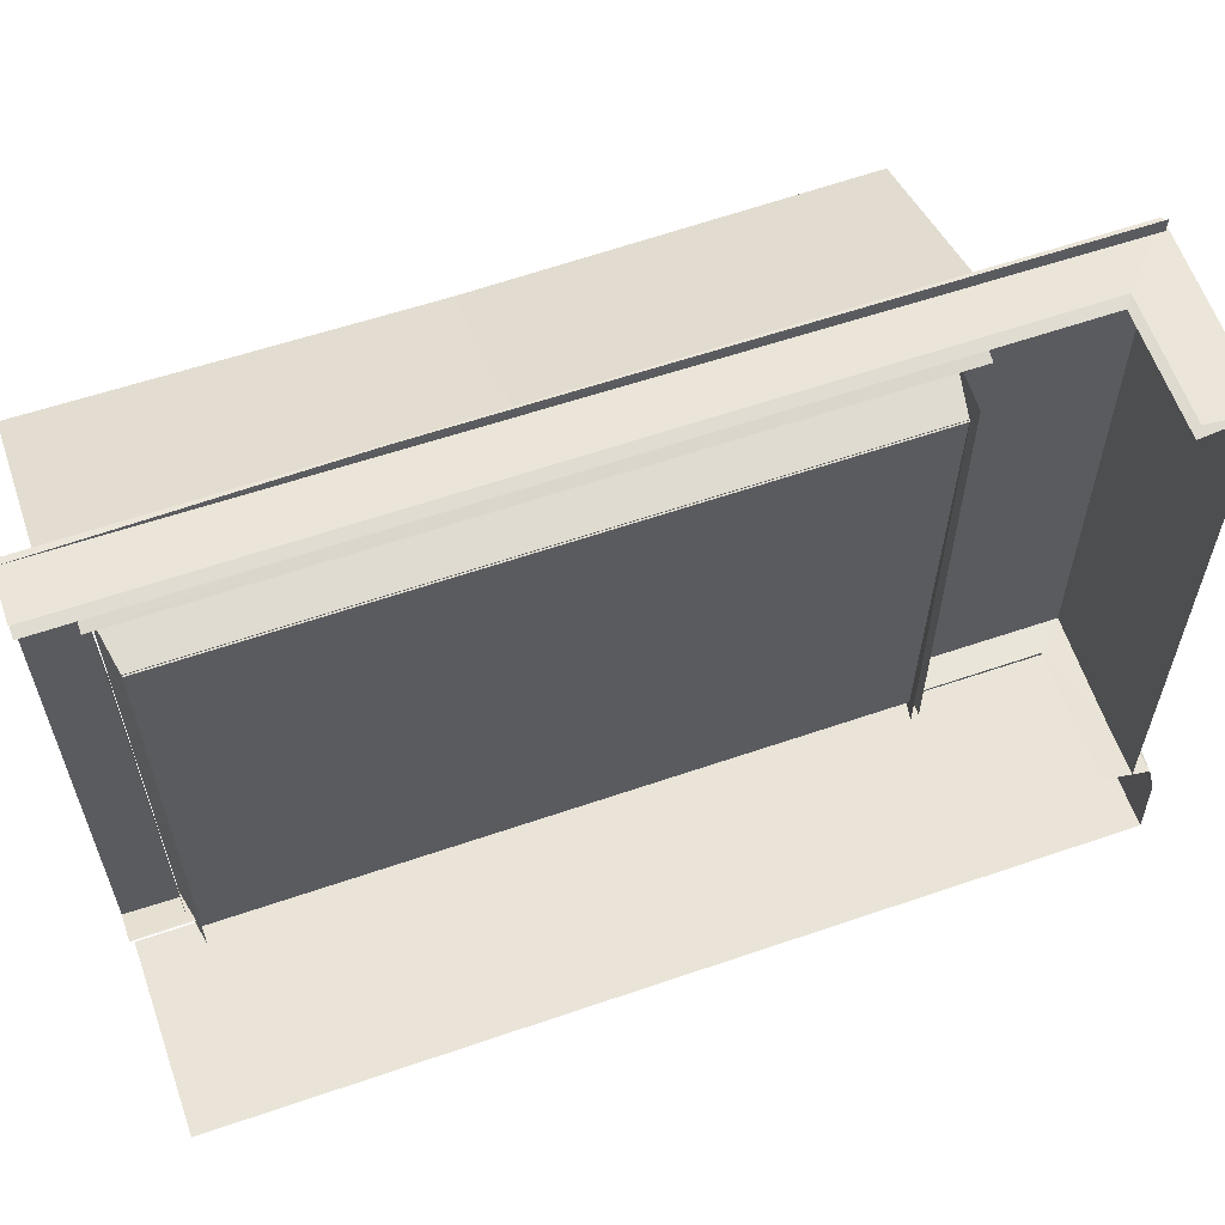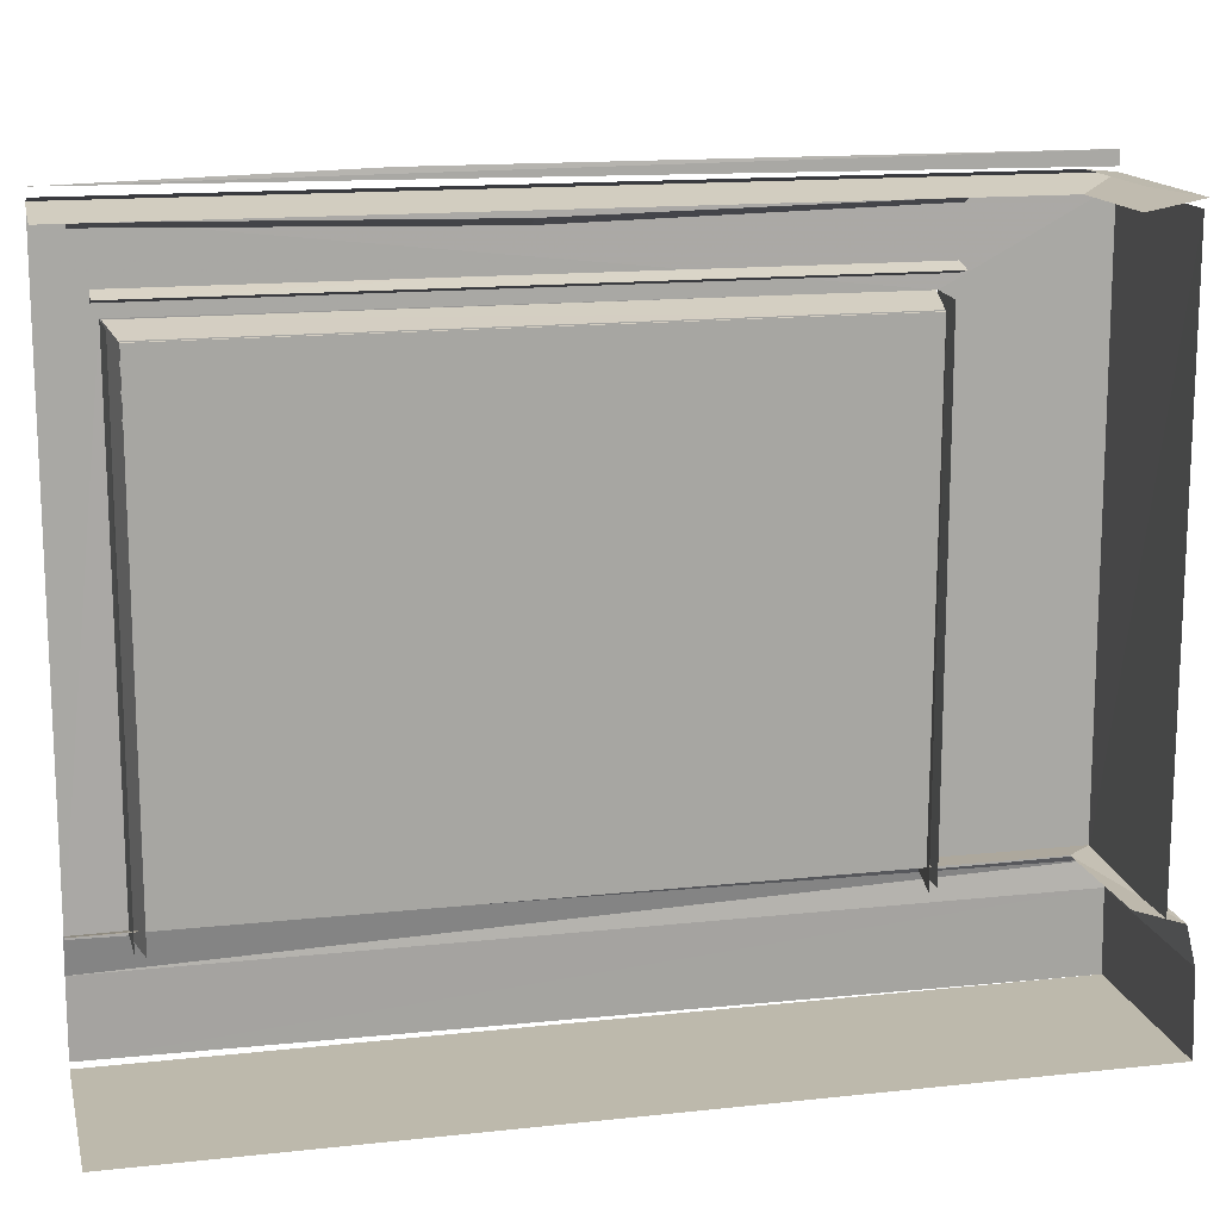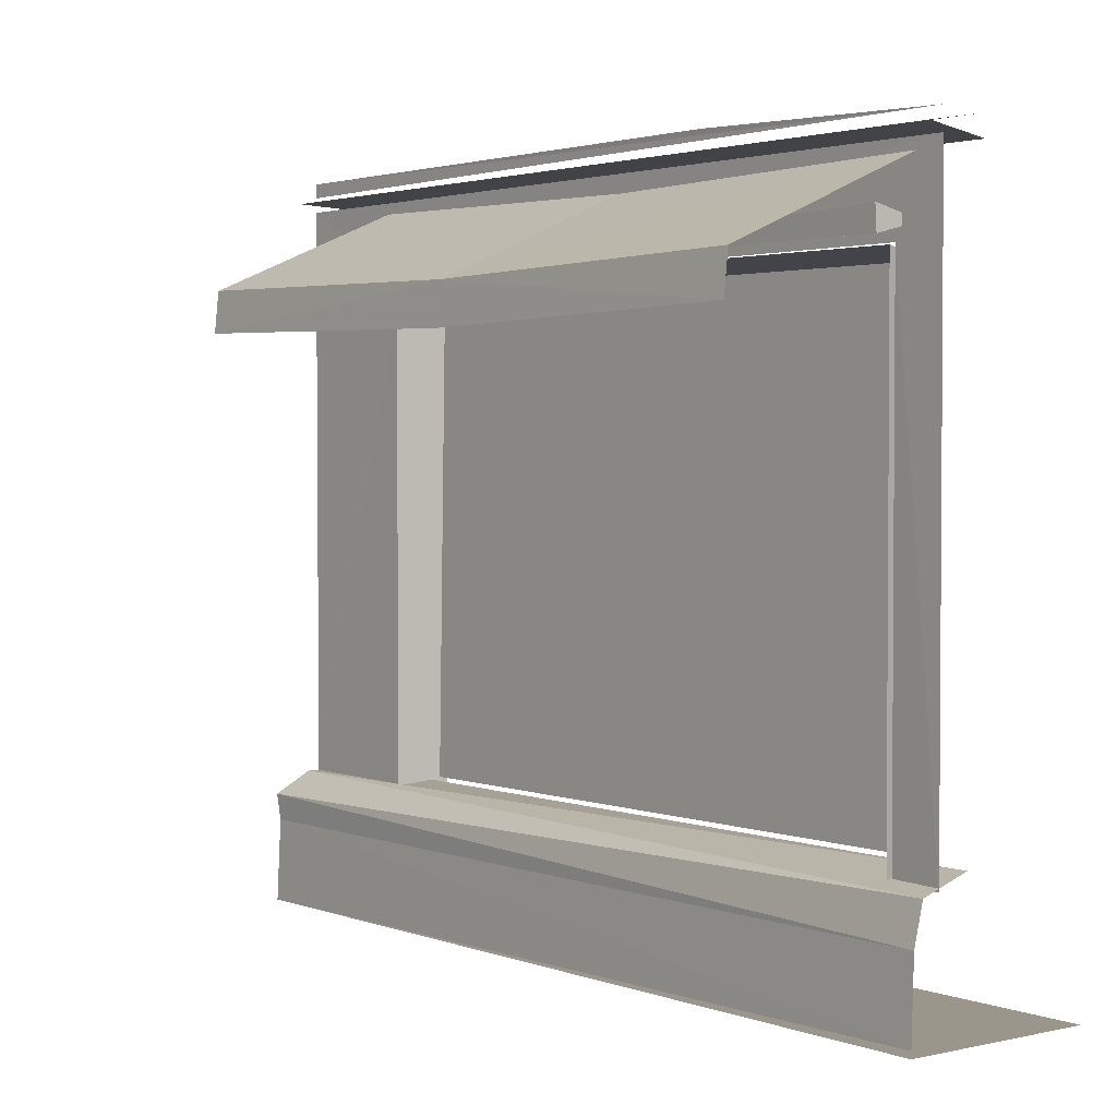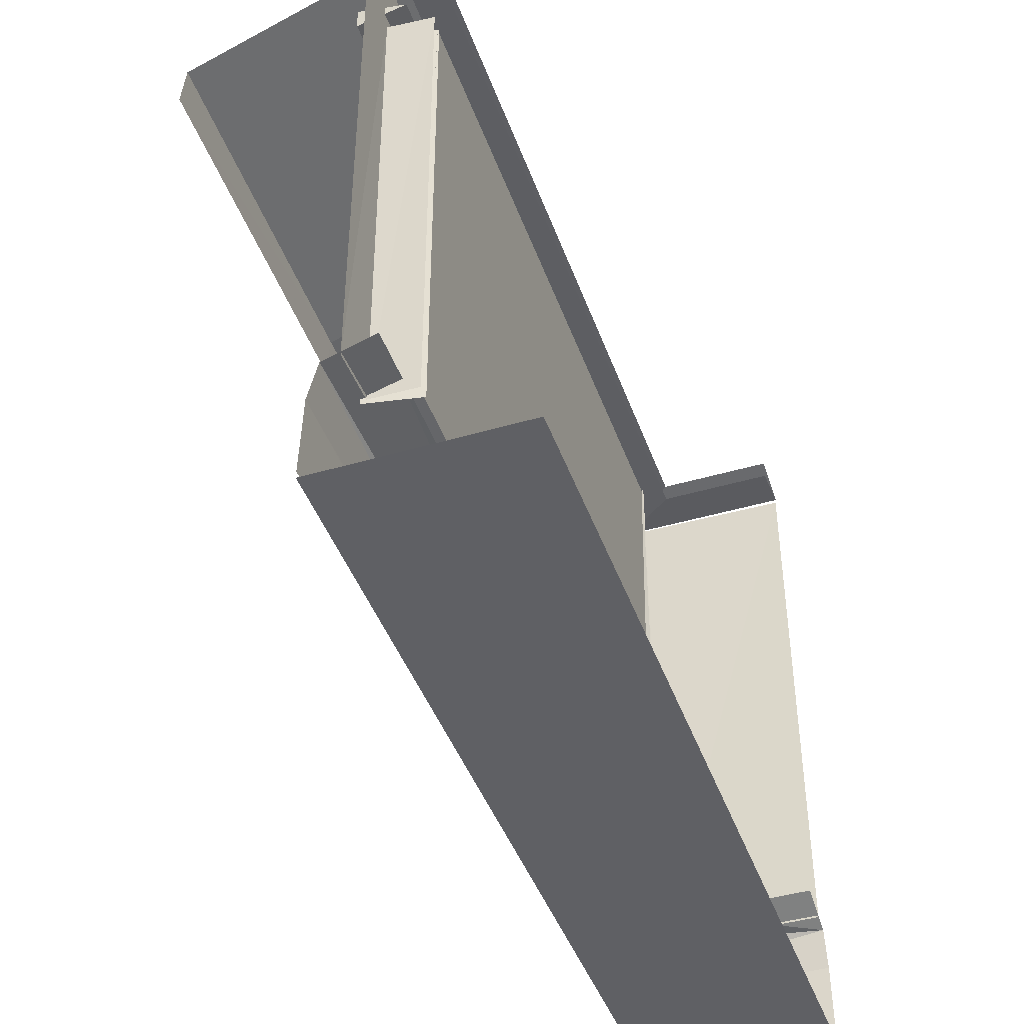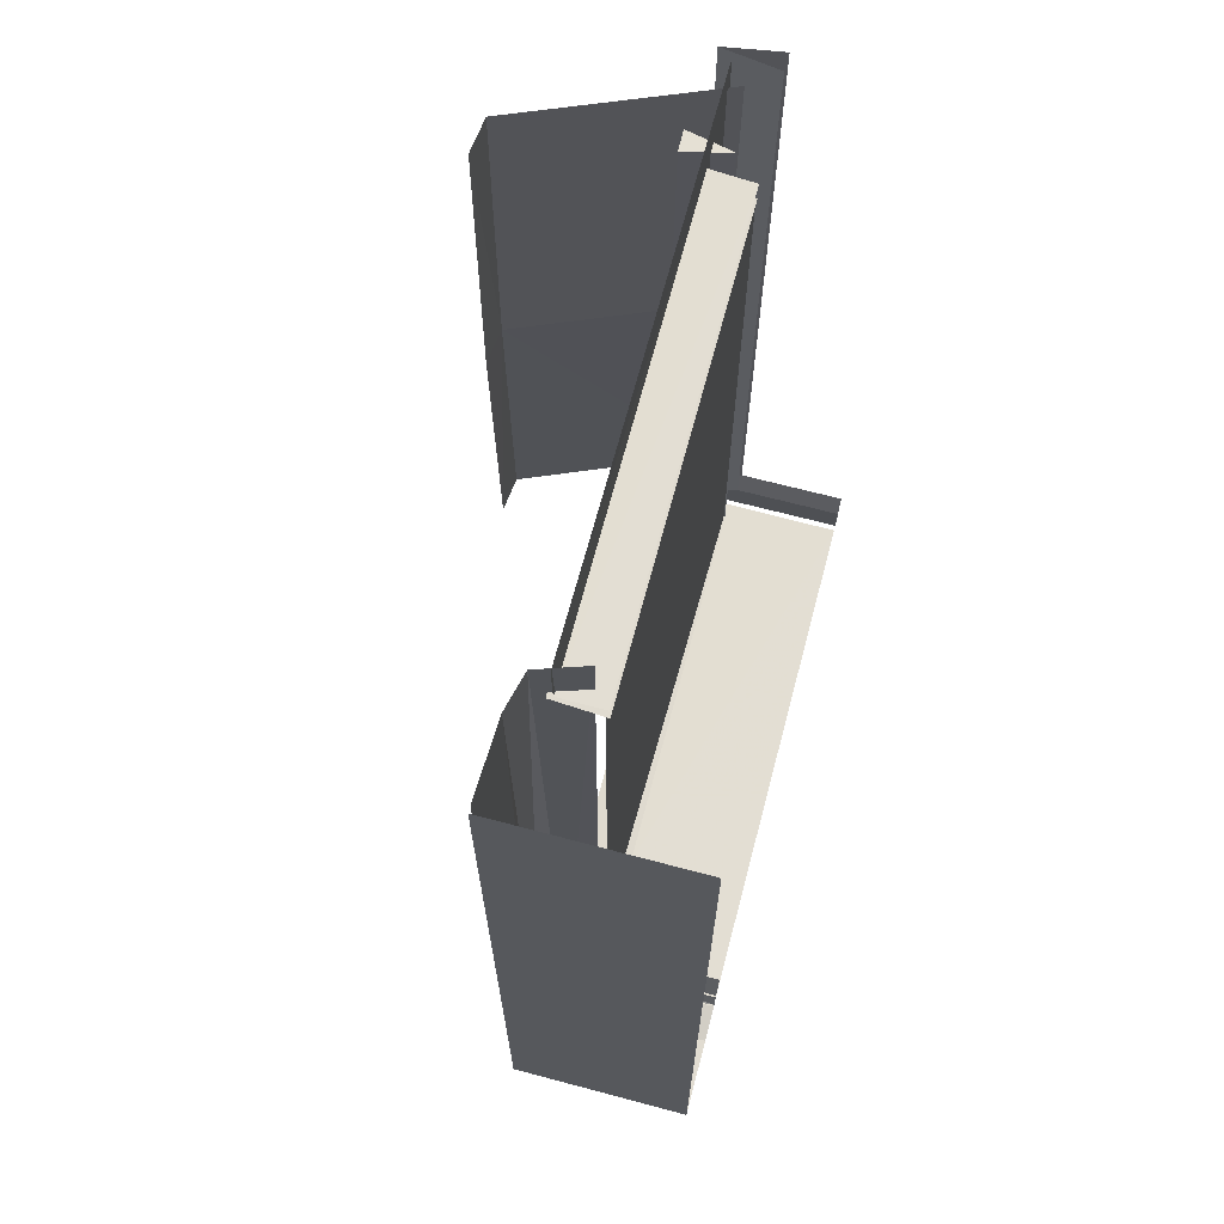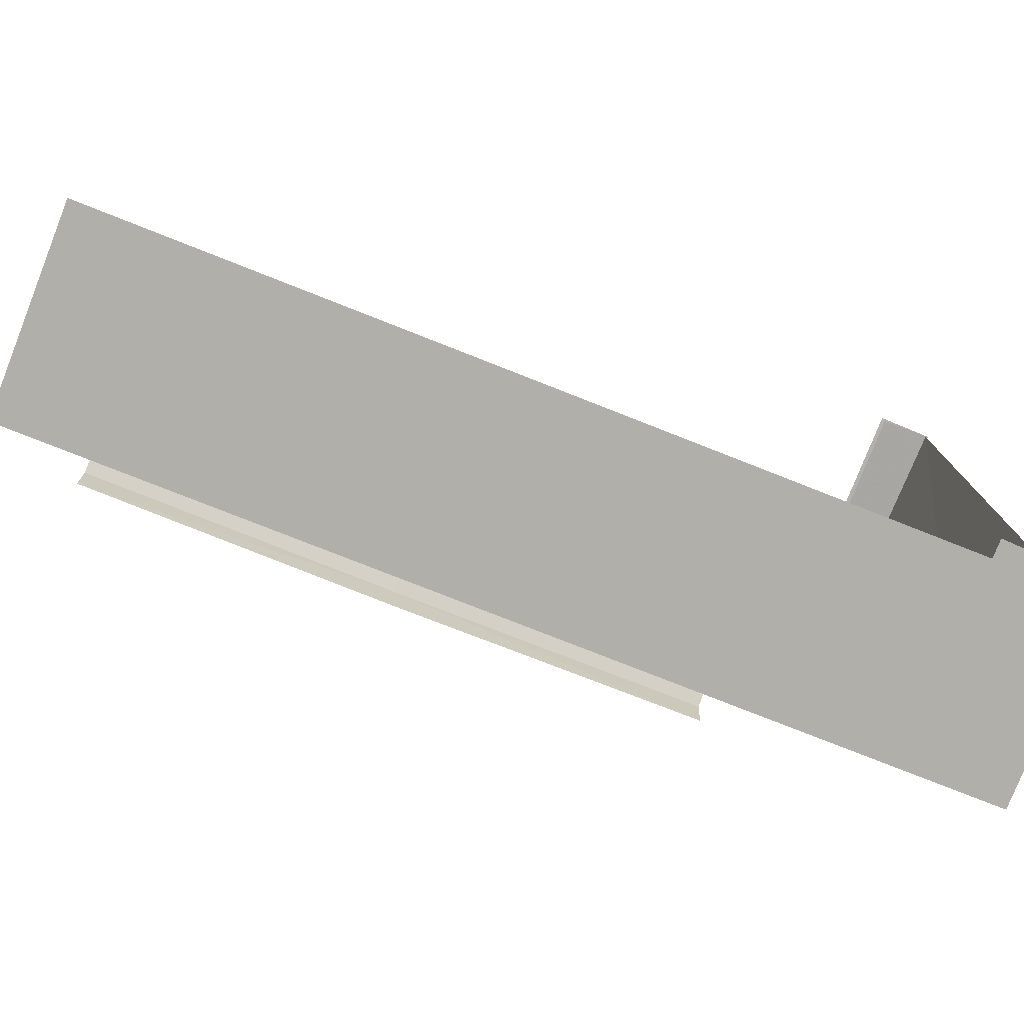
<metadata>
{"format":"obj","ext":"obj","renderer":"f3d","projection":"perspective","resolution":1024,"background":"white","views":[{"elev":61.0,"azim":70.7,"up":"+Y"},{"elev":15.0,"azim":76.9,"up":"+Y"},{"elev":2.4,"azim":-38.1,"up":"+Y"},{"elev":-43.5,"azim":19.1,"up":"+Y"},{"elev":67.4,"azim":14.9,"up":"+Z"},{"elev":-78.0,"azim":68.5,"up":"+Y"}]}
</metadata>
<code>
g
v 1981 1282 -1.705e+04
v 1980 1404 -1.727e+04
v 1982 535.4 -1.727e+04
v 1981 532.8 -1.705e+04
v 1980 1284 -1.604e+04
v 2050 1281 -1.704e+04
v 2050 533.1 -1.704e+04
v 1981 532.8 -1.604e+04
v 2050 533.1 -1.604e+04
v 2050 1281 -1.604e+04
v 1982 1426 -1.727e+04
v 2038 557.9 -1.703e+04
v 2038 557.9 -1.605e+04
v 2050 1269 -1.605e+04
v 2050 1269 -1.703e+04
v 1936 510.7 -1.732e+04
v 1971 547.8 -1.729e+04
v 1939 471 -1.732e+04
v 2027 554 -1.723e+04
v 1937 1328 -1.603e+04
v 1938 1328 -1.707e+04
v 1937 1292 -1.707e+04
v 1938 1292 -1.603e+04
v 2012 1310 -1.707e+04
v 2012 1310 -1.603e+04
v 1958 1417 -1.728e+04
v 2049 1402 -1.72e+04
v 2049 1432 -1.72e+04
v 1973 1281 -1.604e+04
v 1973 528.8 -1.604e+04
v 1973 1281 -1.705e+04
v 1973 528.8 -1.705e+04
v 2051 1267 -1.605e+04
v 2051 529.1 -1.605e+04
v 2051 1267 -1.703e+04
v 2051 529.1 -1.703e+04
v 2003 1096 -1.602e+04
v 1693 1264 -1.602e+04
v 2003 1096 -1.706e+04
v 1693 1264 -1.706e+04
v 1690 1265 -1.708e+04
v 1689 1255 -1.654e+04
v 2000 1386 -1.654e+04
v 2000 1396 -1.708e+04
v 1690 1265 -16004
v 1684 1194 -1.654e+04
v 1684 1205 -16004
v 2001 1384 -1.654e+04
v 1691 1254 -1.654e+04
v 2000 1396 -1.6e+04
v 1684 1205 -1.708e+04
v 2227 1404 -1.728e+04
v 2227 535.4 -1.728e+04
v 1936 346.2 -1.732e+04
v 1936 355.8 -1.596e+04
v 2227 529.3 -1.73e+04
v 2227 471 -1.732e+04
v 2227 346.2 -1.732e+04
v 2227 554 -1.723e+04
v 2227 1417 -1.728e+04
v 2227 1402 -1.72e+04
v 2227 1432 -1.72e+04
v 2227 346.2 -1.732e+04
v 1936 346.2 -1.732e+04
v 1936 346.2 -1.596e+04
v 1936 351 -1.596e+04
v 1980 1404 -1.596e+04
v 1980 533.3 -1.596e+04
v 1978 1436 -1.596e+04
v 1979 1447 -1.638e+04
v 1982 1447 -1.727e+04
v 1953 529.3 -1.596e+04
v 1939 471 -1.596e+04
v 2027 554 -1.596e+04
v 1958 1417 -1.596e+04
v 2049 1402 -1.596e+04
v 2049 1432 -1.596e+04
v 2227 346.2 -1.596e+04
v 1979 1447 -1.63e+04
g u2NEBuild2
f 1 3 4
f 7 1 4
f 10 8 5
f 12 14 15
f 20 22 23
f 23 24 25
f 21 25 24
f 33 30 29
f 35 29 31
f 36 31 32
f 44 42 43
f 47 42 46
f 44 49 41
f 47 49 45
f 42 50 43
f 42 51 46
f 48 45 49
f 51 49 46
f 45 50 42
f 47 46 49
f 44 48 49
f 45 42 47
f 35 33 29
f 22 21 24
f 20 23 25
f 23 22 24
f 3 52 53
f 17 56 16
f 56 18 16
f 18 58 54
f 19 56 17
f 60 27 26
f 28 60 26
f 60 61 27
f 56 57 18
f 68 5 8
f 69 71 11
f 27 75 26
f 75 28 26
f 18 55 73
f 16 73 72
f 74 17 72
f 19 17 74
f 16 72 17
f 18 73 16
f 54 55 18
f 75 77 28
f 27 76 75
f 71 69 70
f 5 67 1
f 68 67 5
f 1 67 2
f 62 60 28
f 19 59 56
f 57 58 18
f 3 2 52
f 51 41 49
f 50 45 48
f 41 51 42
f 41 42 44
f 36 35 31
f 33 34 30
f 21 20 25
f 20 21 22
f 12 13 14
f 9 8 10
f 6 1 7
f 1 2 3
g
f 63 65 64
f 78 65 63

</code>
